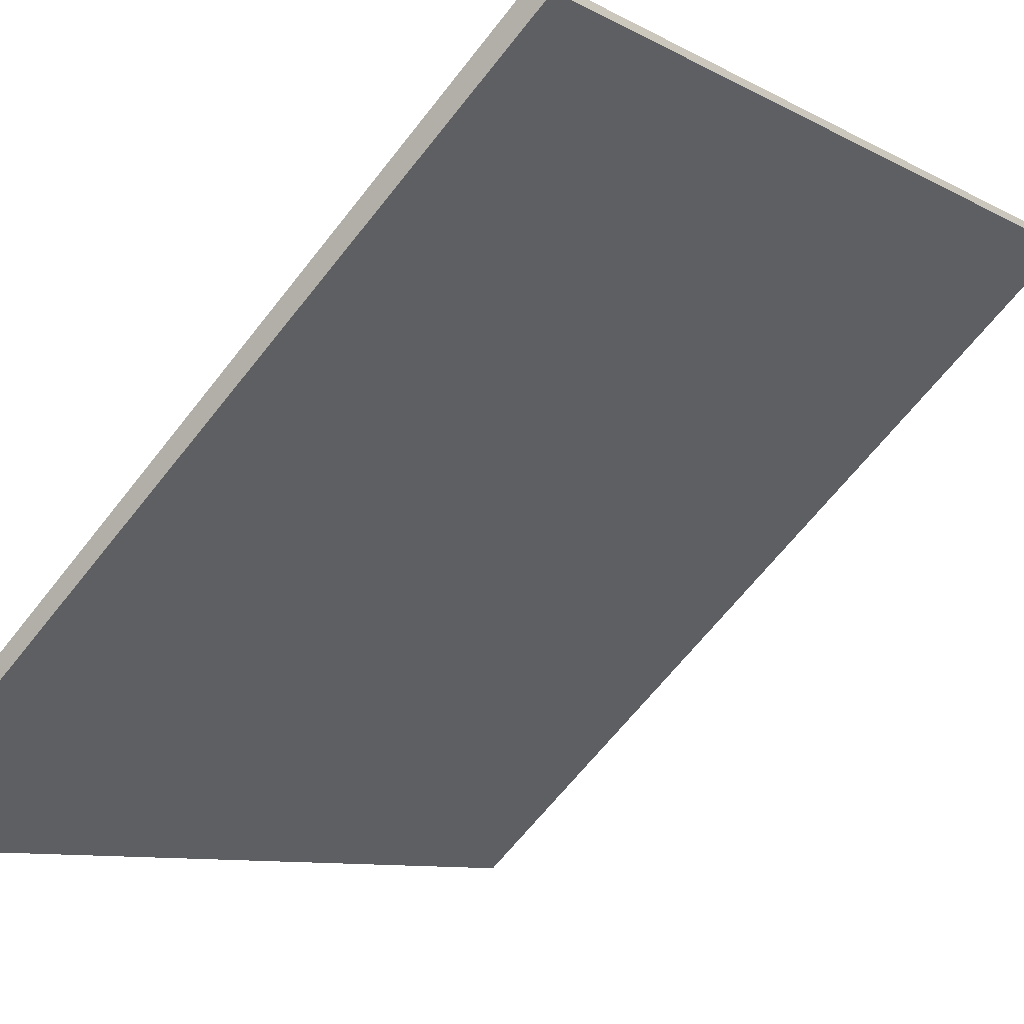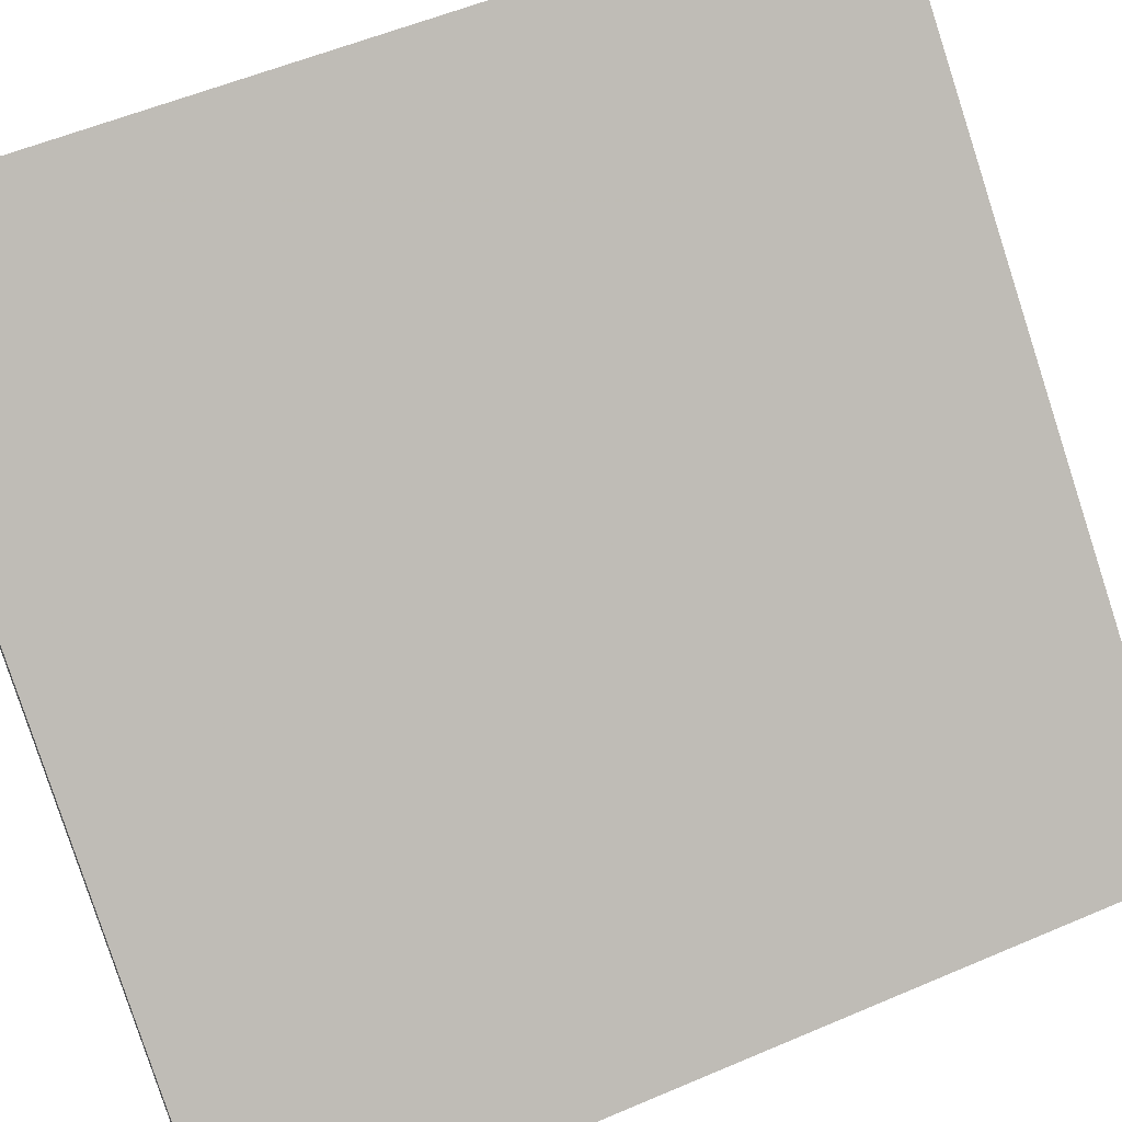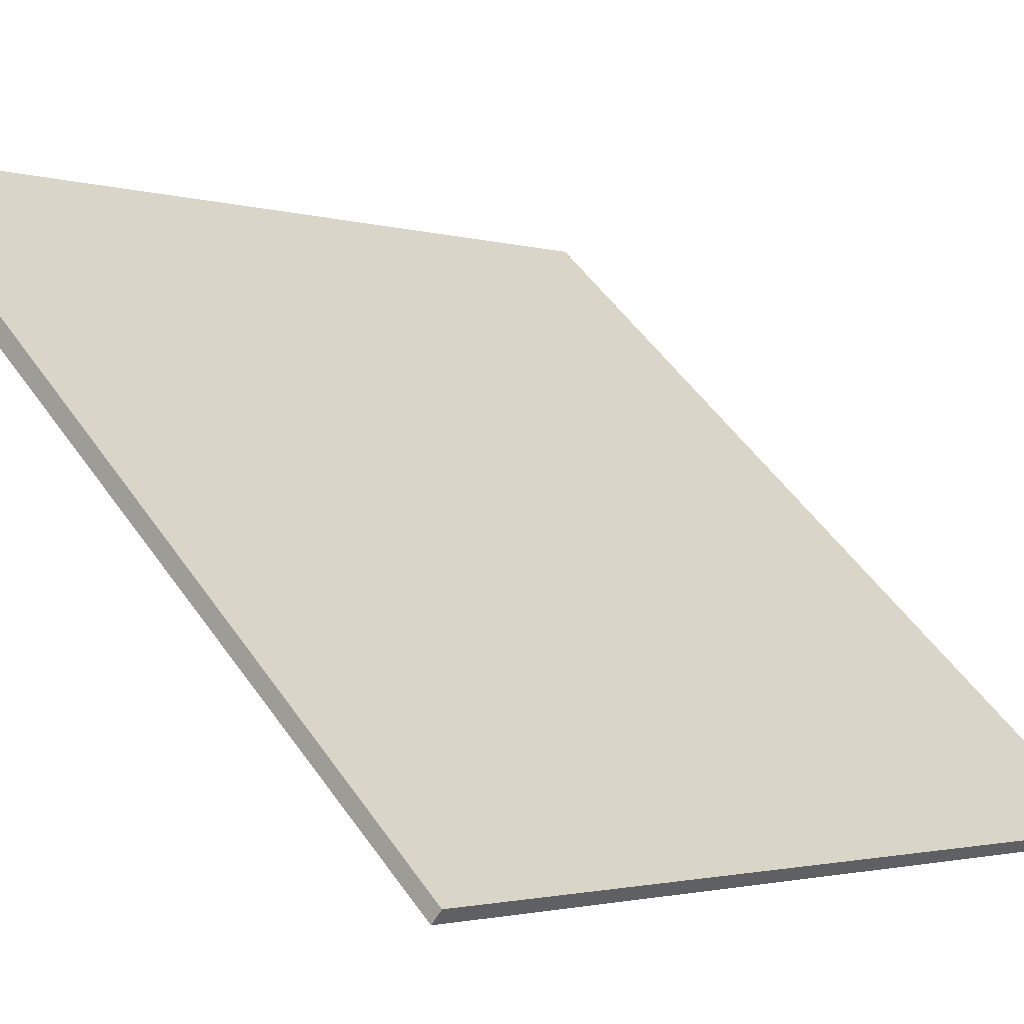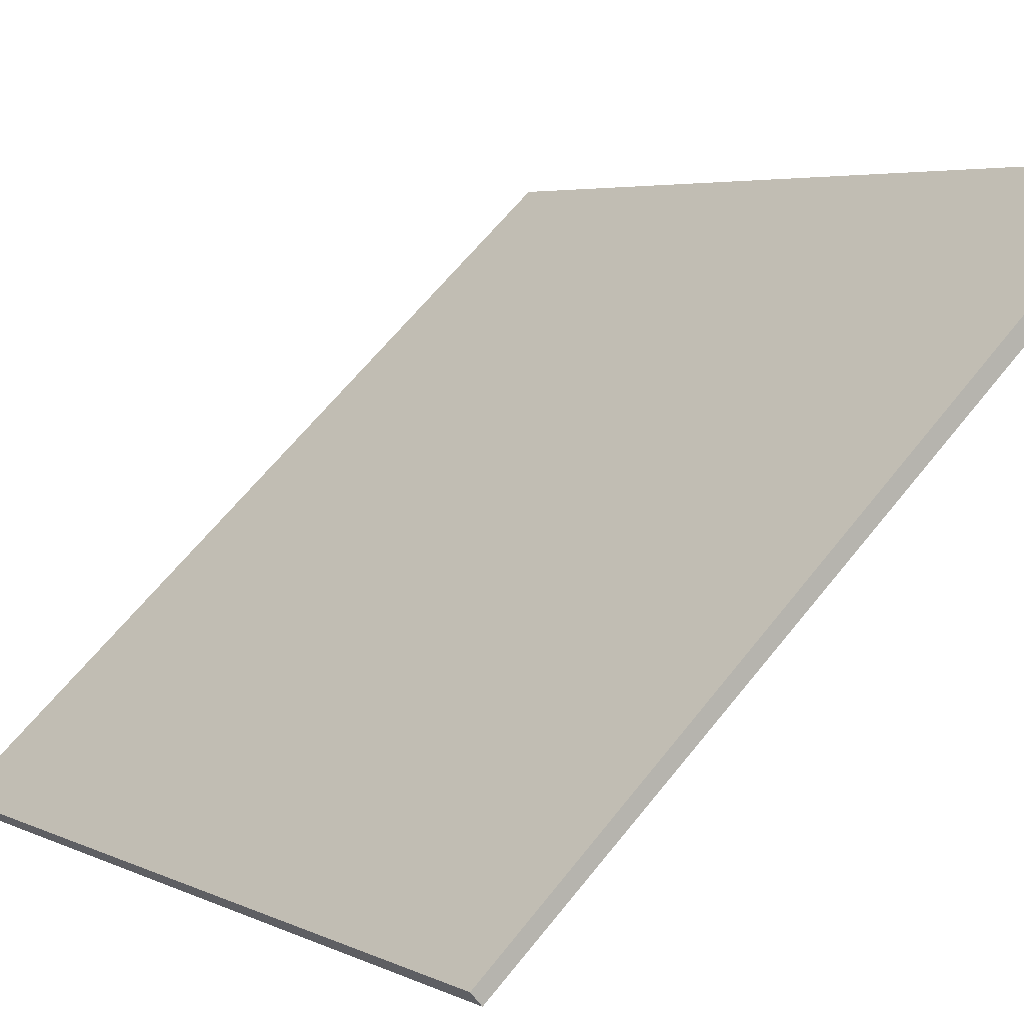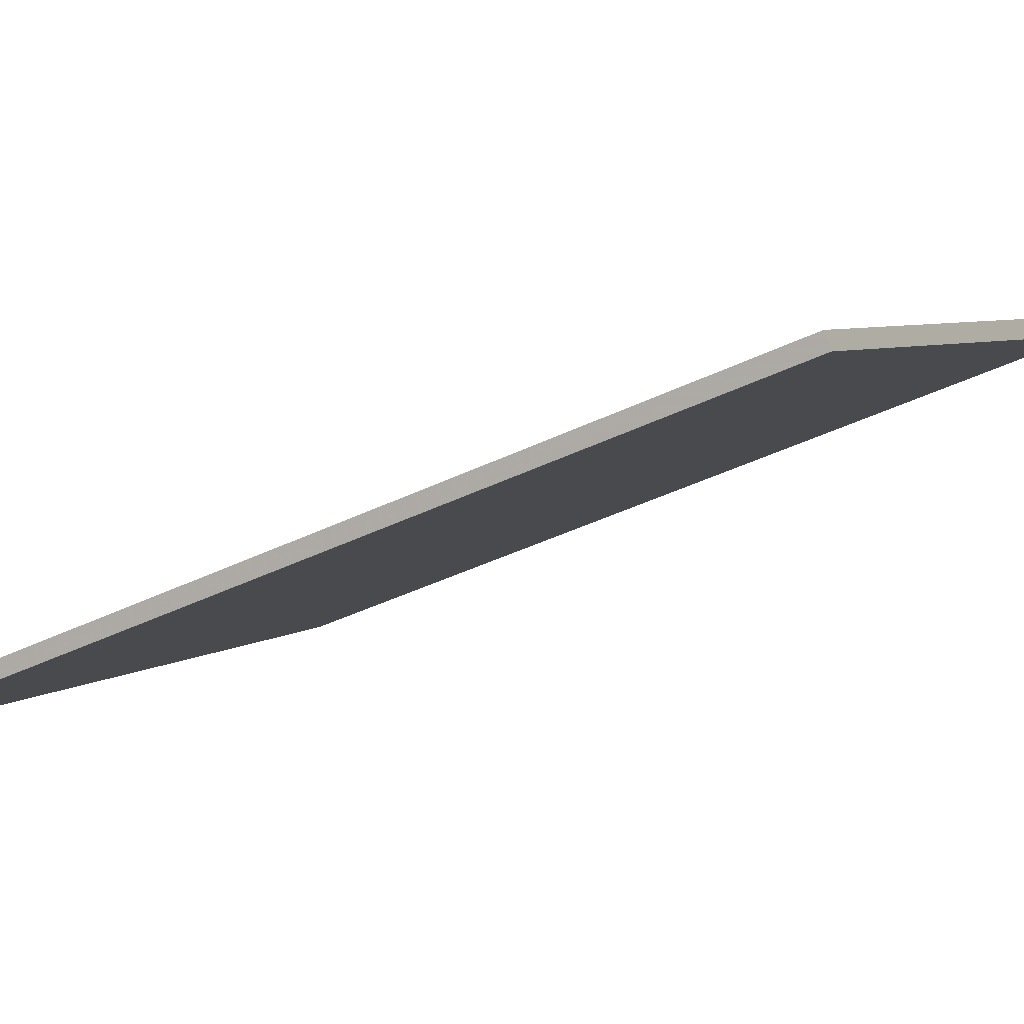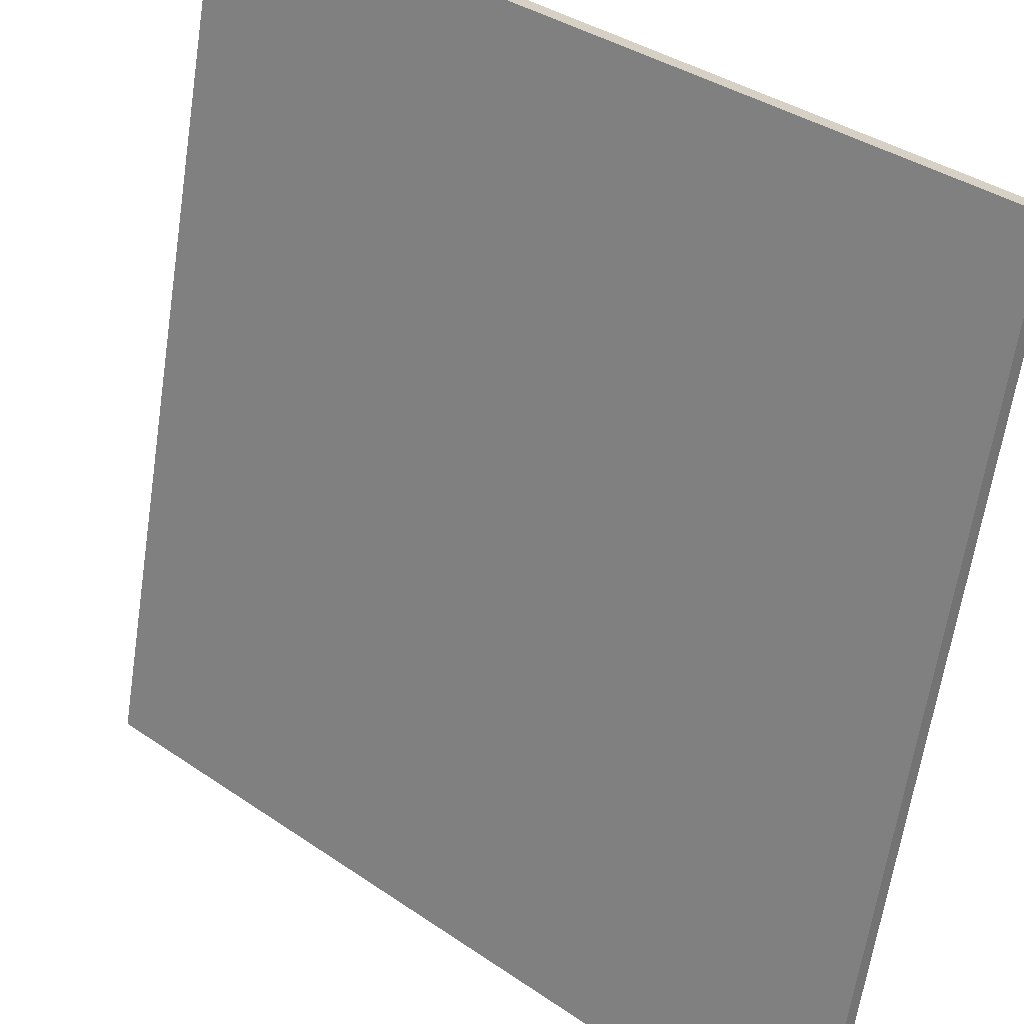
<metadata>
{"format":"obj","ext":"obj","renderer":"f3d","projection":"perspective","resolution":1024,"background":"white","views":[{"elev":-8.6,"azim":-145.7,"up":"+Y"},{"elev":54.7,"azim":65.6,"up":"+Y"},{"elev":-1.9,"azim":42.2,"up":"+Y"},{"elev":4.6,"azim":145.7,"up":"+Y"},{"elev":-41.3,"azim":120.5,"up":"+Y"},{"elev":-63.6,"azim":-8.6,"up":"+Y"}]}
</metadata>
<code>
v -14.43 93.33 -3.633
v -14.43 93.33 3.633
v -14.35 93.42 -3.633
v -14.35 93.42 3.633
v -19.88 98.14 -3.633
v -19.88 98.14 3.633
v -19.77 98.26 -3.633
v -19.77 98.26 3.633
f 1 3 4
f 4 2 1
f 5 6 8
f 8 7 5
f 1 2 6
f 6 5 1
f 3 7 8
f 8 4 3
f 1 5 7
f 7 3 1
f 2 4 8
f 8 6 2

</code>
